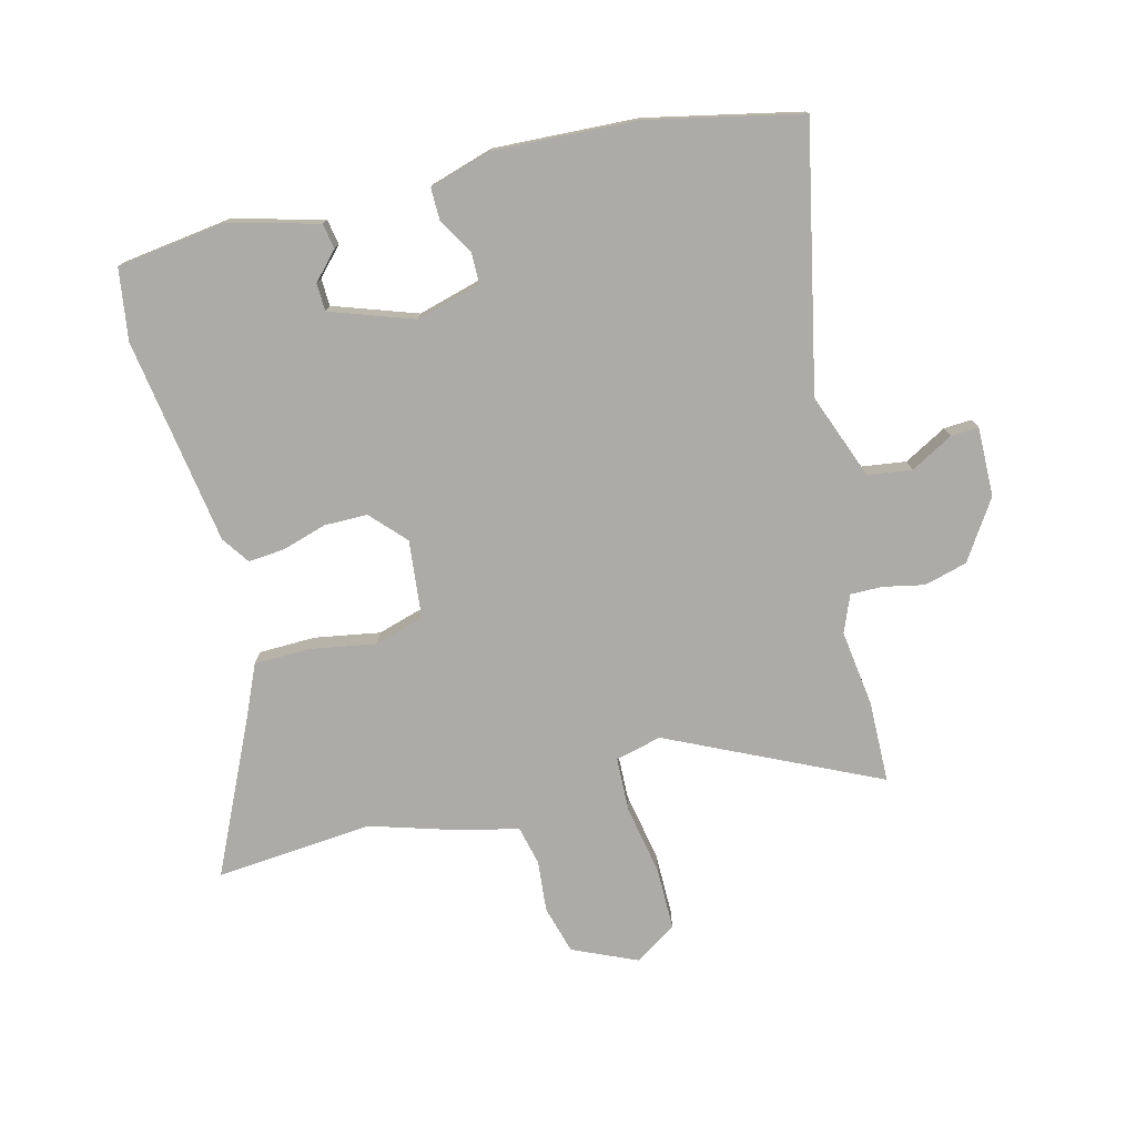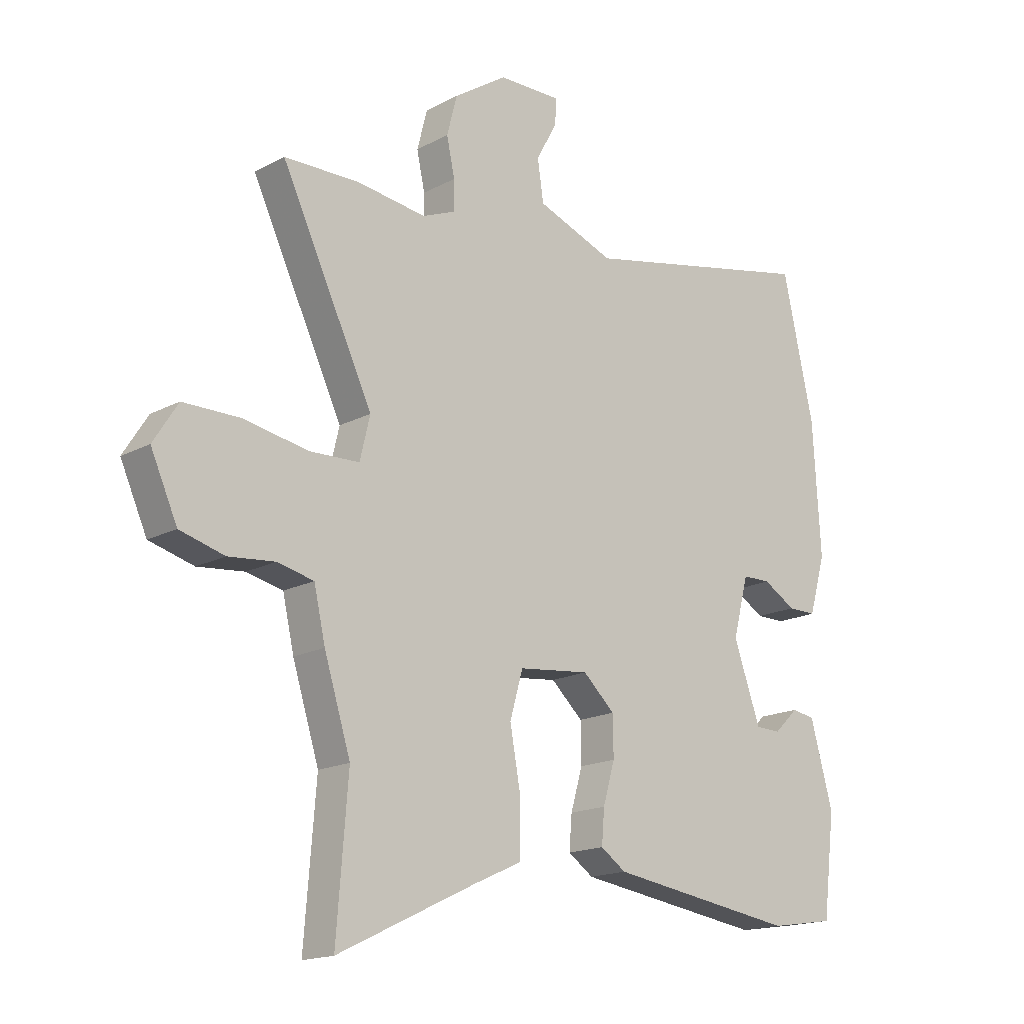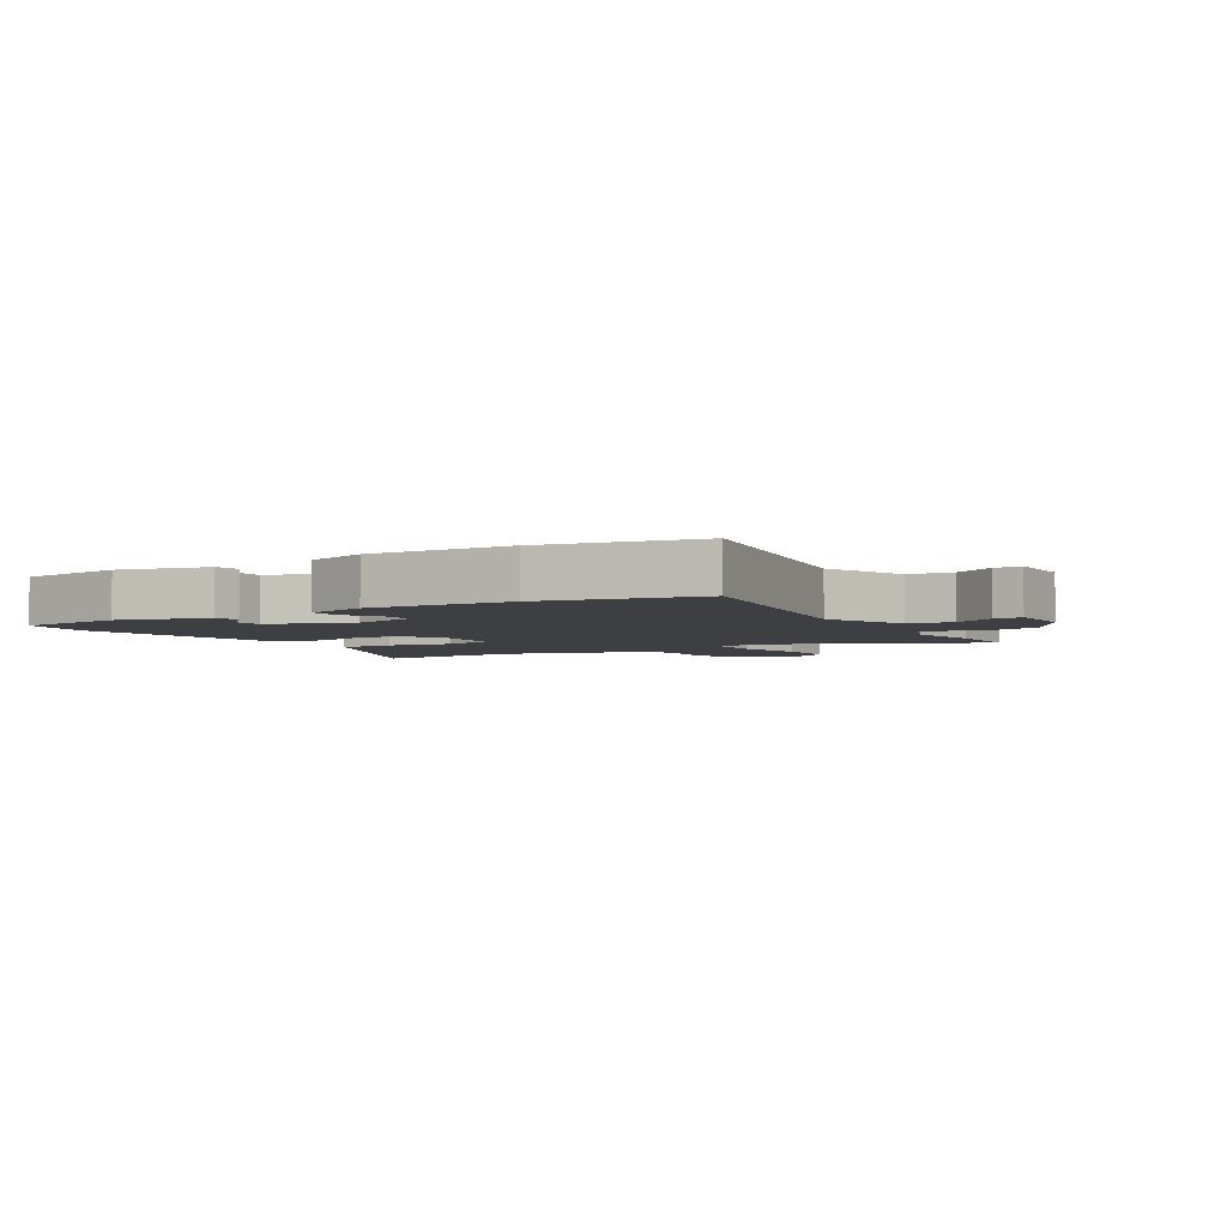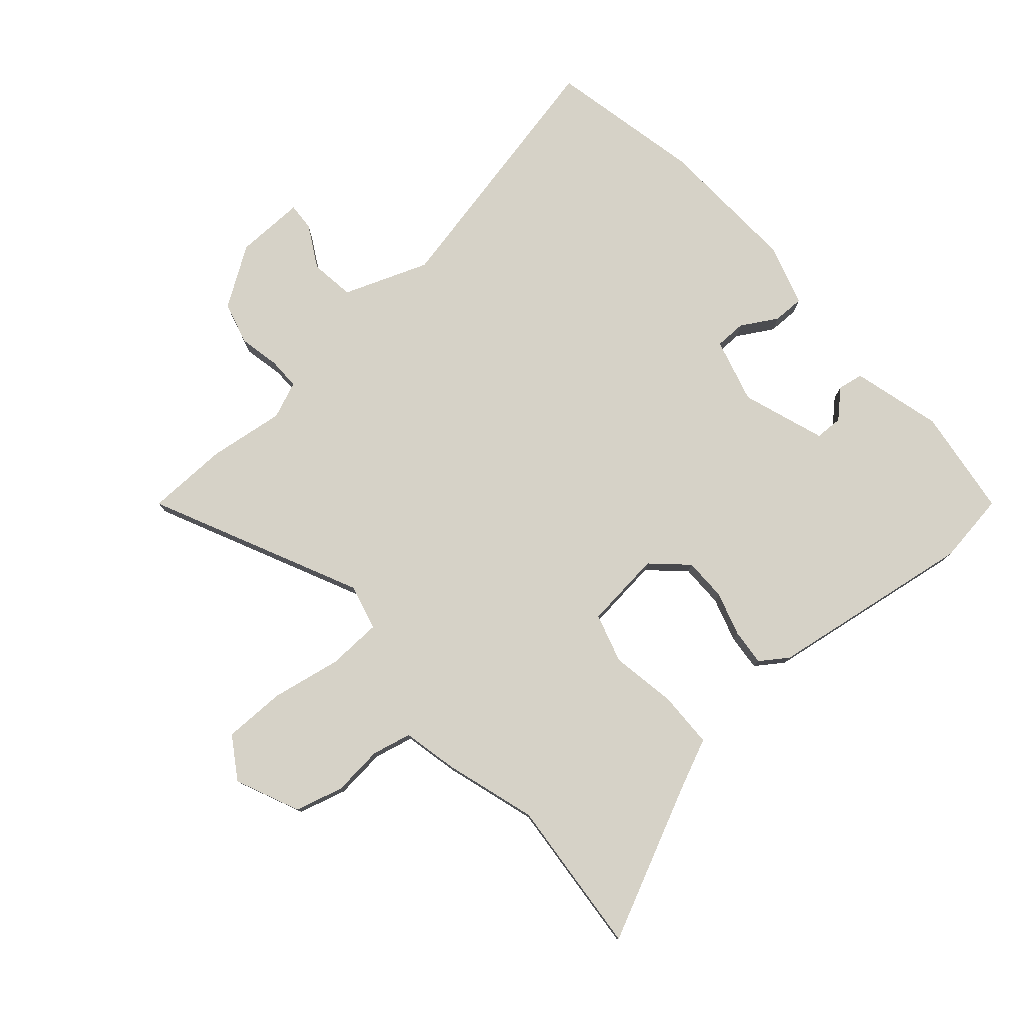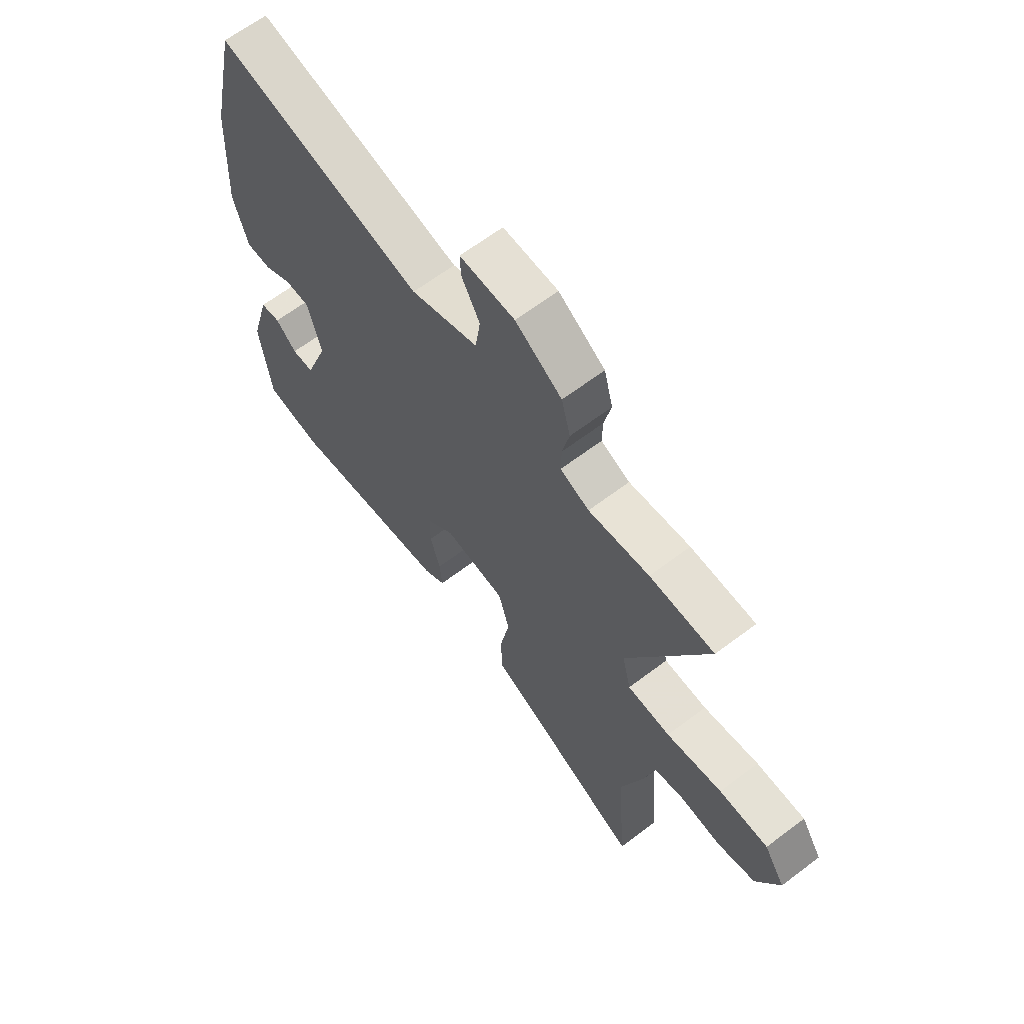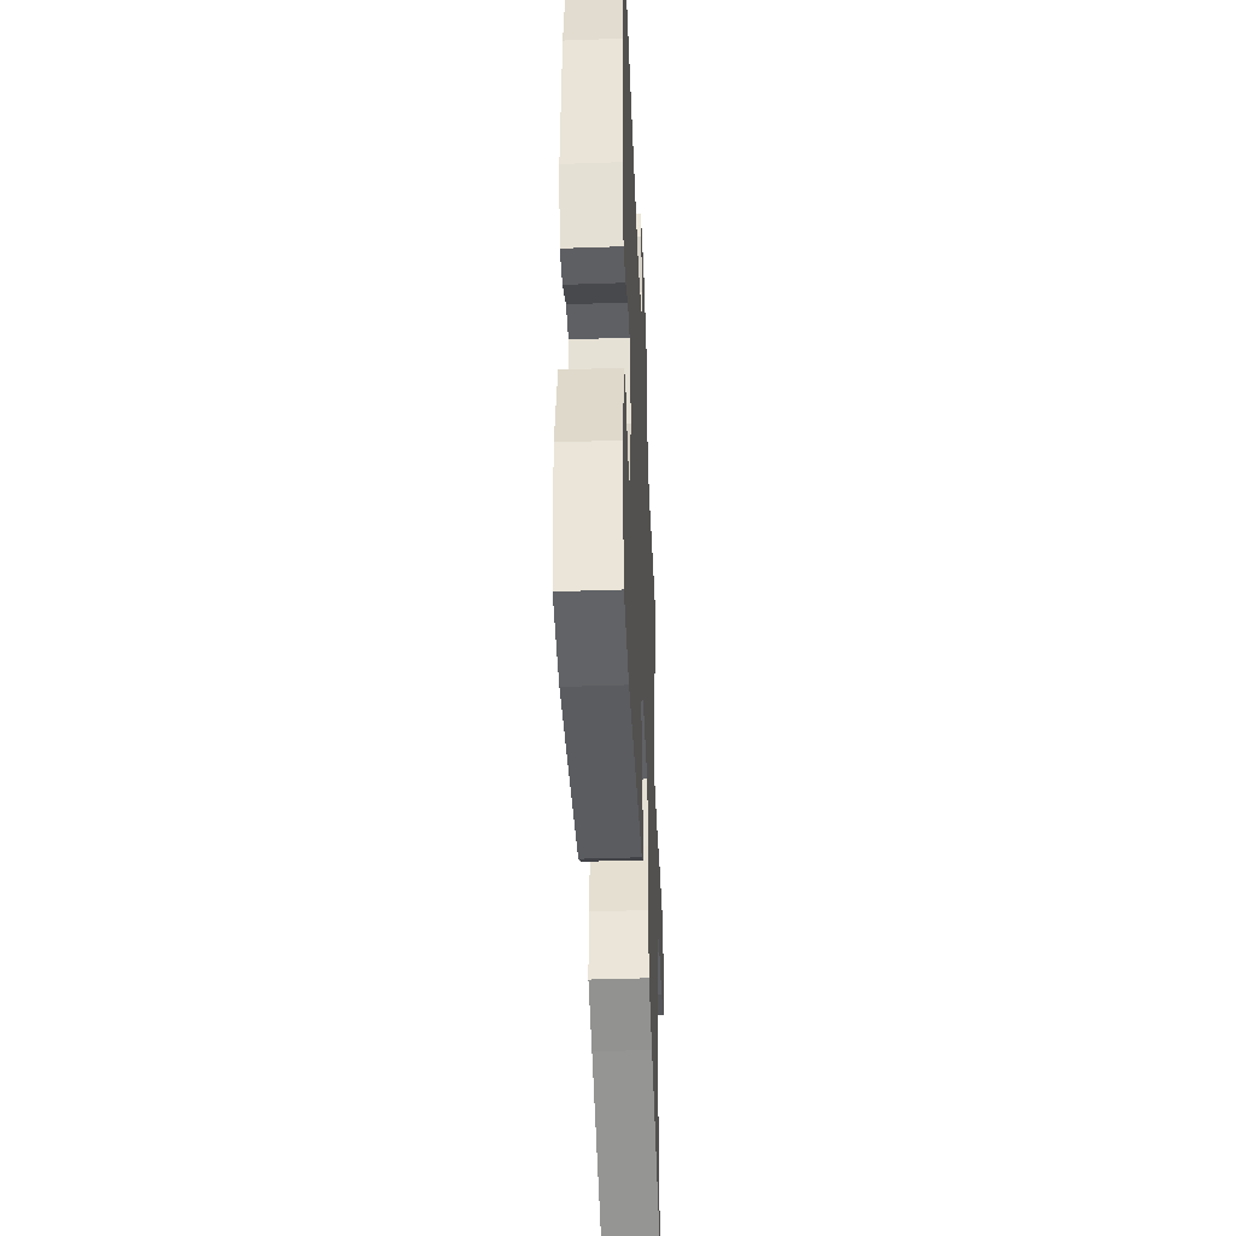
<metadata>
{"format":"obj","ext":"obj","renderer":"f3d","projection":"perspective","resolution":1024,"background":"white","views":[{"elev":-76.2,"azim":-75.2,"up":"+Y"},{"elev":-16.9,"azim":136.8,"up":"+Z"},{"elev":-3.9,"azim":-57.3,"up":"+Y"},{"elev":78.5,"azim":139.3,"up":"+Y"},{"elev":64.8,"azim":52.7,"up":"+Z"},{"elev":-41.9,"azim":-87.5,"up":"+Z"}]}
</metadata>
<code>
v -0.53 0.07 0.366
v -0.472 0.07 0.625
v -0.029 0.07 0.528
v 0.115 0.07 0.581
v 0.126 0.07 0.656
v 0.087 0.07 0.728
v 0.085 0.07 0.775
v 0.202 0.07 0.772
v 0.301 0.07 0.706
v 0.32 0.07 0.633
v 0.305 0.07 0.564
v 0.304 0.07 0.51
v 0.366 0.07 0.484
v 0.496 0.07 0.5
v 0.634 0.07 0.496
v 0.464 0.07 0.144
v 0.483 0.07 0.066
v 0.575 0.07 0.062
v 0.694 0.07 0.083
v 0.799 0.07 0.082
v 0.844 0.07 0.011
v 0.795 0.07 -0.097
v 0.713 0.07 -0.119
v 0.627 0.07 -0.11
v 0.56 0.07 -0.125
v 0.539 0.07 -0.217
v 0.49 0.07 -0.372
v 0.511 0.07 -0.638
v 0.255 0.07 -0.515
v 0.167 0.07 -0.475
v 0.166 0.07 -0.379
v 0.186 0.07 -0.269
v 0.162 0.07 -0.185
v 0.03 0.07 -0.17
v -0.029 0.07 -0.224
v -0.03 0.07 -0.297
v -0.008 0.07 -0.372
v -0.003 0.07 -0.434
v -0.05 0.07 -0.466
v -0.4 0.07 -0.516
v -0.521 0.07 -0.497
v -0.544 0.07 -0.313
v -0.502 0.07 -0.162
v -0.459 0.07 -0.155
v -0.414 0.07 -0.198
v -0.367 0.07 -0.197
v -0.317 0.07 -0.057
v -0.346 0.07 0.053
v -0.399 0.07 0.054
v -0.46 0.07 0.019
v -0.513 0.07 0.019
v -0.544 0.07 0.125
v -0.53 0 0.366
v -0.472 0 0.625
v -0.029 0 0.528
v 0.115 0 0.581
v 0.126 0 0.656
v 0.087 0 0.728
v 0.085 0 0.775
v 0.202 0 0.772
v 0.301 0 0.706
v 0.32 0 0.633
v 0.305 0 0.564
v 0.304 0 0.51
v 0.366 0 0.484
v 0.496 0 0.5
v 0.634 0 0.496
v 0.464 0 0.144
v 0.483 0 0.066
v 0.575 0 0.062
v 0.694 0 0.083
v 0.799 0 0.082
v 0.844 0 0.011
v 0.795 0 -0.097
v 0.713 0 -0.119
v 0.627 0 -0.11
v 0.56 0 -0.125
v 0.539 0 -0.217
v 0.49 0 -0.372
v 0.511 0 -0.638
v 0.255 0 -0.515
v 0.167 0 -0.475
v 0.166 0 -0.379
v 0.186 0 -0.269
v 0.162 0 -0.185
v 0.03 0 -0.17
v -0.029 0 -0.224
v -0.03 0 -0.297
v -0.008 0 -0.372
v -0.003 0 -0.434
v -0.05 0 -0.466
v -0.4 0 -0.516
v -0.521 0 -0.497
v -0.544 0 -0.313
v -0.502 0 -0.162
v -0.459 0 -0.155
v -0.414 0 -0.198
v -0.367 0 -0.197
v -0.317 0 -0.057
v -0.346 0 0.053
v -0.399 0 0.054
v -0.46 0 0.019
v -0.513 0 0.019
v -0.544 0 0.125
f 49 50 51 52
f 48 49 52 1
f 42 43 44 45
f 42 45 46
f 41 42 46
f 40 41 46
f 39 40 46 47
f 36 37 38 39
f 35 36 39 47
f 29 30 31 32
f 27 28 29 32
f 25 26 27 32
f 25 32 33
f 24 25 33 34
f 22 23 24
f 21 22 24
f 18 19 20 21
f 17 18 21 24
f 13 14 15 16
f 12 13 16 17
f 8 9 10 11
f 8 11 12
f 5 6 7 8
f 4 5 8 12
f 3 4 12 17
f 48 1 2 3
f 34 35 47 48
f 24 34 48
f 3 17 24 48
f 104 103 102 101
f 53 104 101 100
f 97 96 95 94
f 98 97 94
f 98 94 93
f 98 93 92
f 99 98 92 91
f 91 90 89 88
f 99 91 88 87
f 84 83 82 81
f 84 81 80 79
f 84 79 78 77
f 85 84 77
f 86 85 77 76
f 76 75 74
f 76 74 73
f 73 72 71 70
f 76 73 70 69
f 68 67 66 65
f 69 68 65 64
f 63 62 61 60
f 64 63 60
f 60 59 58 57
f 64 60 57 56
f 69 64 56 55
f 55 54 53 100
f 100 99 87 86
f 100 86 76
f 100 76 69 55
f 1 53 54 2
f 2 54 55 3
f 3 55 56 4
f 4 56 57 5
f 5 57 58 6
f 6 58 59 7
f 7 59 60 8
f 8 60 61 9
f 9 61 62 10
f 10 62 63 11
f 11 63 64 12
f 12 64 65 13
f 13 65 66 14
f 14 66 67 15
f 15 67 68 16
f 16 68 69 17
f 17 69 70 18
f 18 70 71 19
f 19 71 72 20
f 20 72 73 21
f 21 73 74 22
f 22 74 75 23
f 23 75 76 24
f 24 76 77 25
f 25 77 78 26
f 26 78 79 27
f 27 79 80 28
f 28 80 81 29
f 29 81 82 30
f 30 82 83 31
f 31 83 84 32
f 32 84 85 33
f 33 85 86 34
f 34 86 87 35
f 35 87 88 36
f 36 88 89 37
f 37 89 90 38
f 38 90 91 39
f 39 91 92 40
f 40 92 93 41
f 41 93 94 42
f 42 94 95 43
f 43 95 96 44
f 44 96 97 45
f 45 97 98 46
f 46 98 99 47
f 47 99 100 48
f 48 100 101 49
f 49 101 102 50
f 50 102 103 51
f 51 103 104 52
f 52 104 53 1

</code>
